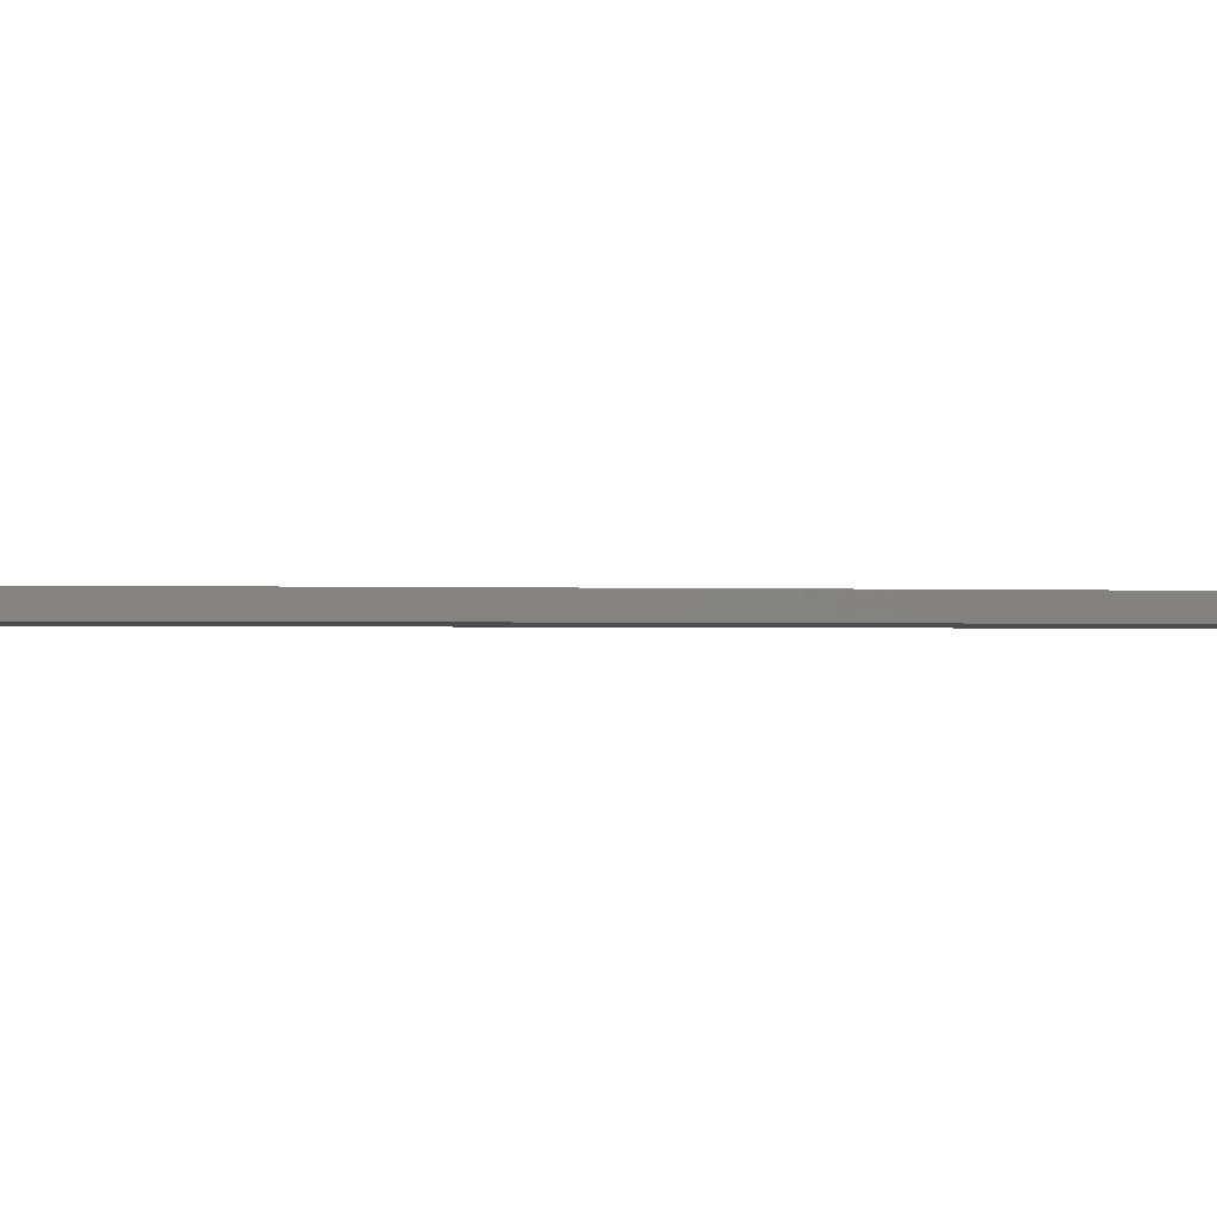
<metadata>
{"format":"stl","ext":"stl","renderer":"f3d","projection":"perspective","resolution":1024,"background":"white","views":[{"elev":-0.4,"azim":-115.8,"up":"+Z"}]}
</metadata>
<code>
# stl→obj: 380 verts, 756 faces
v 0.0015 0.18 0.0015
v 0.0015 0.18 -0.0015
v 0.001489 0.1801 -0.0015
v -0.05679 0.3832 0.0015
v -0.05648 0.3727 -0.0015
v -0.05648 0.3727 0.0015
v -0.05605 0.3624 -0.0015
v -0.05605 0.3624 0.0015
v -0.05549 0.3521 -0.0015
v -0.05549 0.3521 0.0015
v -0.05482 0.3419 -0.0015
v -0.05482 0.3419 0.0015
v -0.05403 0.332 -0.0015
v -0.05403 0.332 0.0015
v -0.05313 0.3222 -0.0015
v -0.05313 0.3222 0.0015
v -0.05213 0.3127 -0.0015
v -0.05213 0.3127 0.0015
v -0.05103 0.3034 -0.0015
v -0.05103 0.3034 0.0015
v -0.04984 0.2944 -0.0015
v -0.04984 0.2944 0.0015
v -0.04855 0.2857 -0.0015
v -0.04855 0.2857 0.0015
v -0.04719 0.2774 -0.0015
v -0.04719 0.2774 0.0015
v -0.04575 0.2694 -0.0015
v -0.04575 0.2694 0.0015
v -0.04431 0.2621 -0.0015
v -0.04431 0.2621 0.0015
v -0.04275 0.2548 -0.0015
v -0.04275 0.2548 0.0015
v -0.0413 0.2486 -0.0015
v -0.0413 0.2486 0.0015
v -0.03983 0.2427 -0.0015
v -0.03983 0.2427 0.0015
v -0.03832 0.2371 -0.0015
v -0.03832 0.2371 0.0015
v -0.0368 0.2319 -0.0015
v -0.0368 0.2319 0.0015
v -0.03526 0.227 -0.0015
v -0.03526 0.227 0.0015
v -0.0337 0.2223 -0.0015
v -0.0337 0.2223 0.0015
v -0.03203 0.2177 -0.0015
v -0.03203 0.2177 0.0015
v -0.03047 0.2137 -0.0015
v -0.03047 0.2137 0.0015
v -0.02891 0.21 -0.0015
v -0.02891 0.21 0.0015
v -0.02736 0.2066 -0.0015
v -0.02736 0.2066 0.0015
v -0.02581 0.2035 -0.0015
v -0.02581 0.2035 0.0015
v -0.02428 0.2005 -0.0015
v -0.02428 0.2005 0.0015
v -0.02276 0.1979 -0.0015
v -0.02276 0.1979 0.0015
v -0.02112 0.1953 -0.0015
v -0.02112 0.1953 0.0015
v -0.01964 0.1931 -0.0015
v -0.01964 0.1931 0.0015
v -0.01817 0.1911 -0.0015
v -0.01817 0.1911 0.0015
v -0.01673 0.1894 -0.0015
v -0.01673 0.1894 0.0015
v -0.0153 0.1878 -0.0015
v -0.0153 0.1878 0.0015
v -0.01378 0.1863 -0.0015
v -0.01378 0.1863 0.0015
v -0.0124 0.185 -0.0015
v -0.0124 0.185 0.0015
v -0.01104 0.1839 -0.0015
v -0.01104 0.1839 0.0015
v -0.009612 0.183 -0.0015
v -0.009612 0.183 0.0015
v -0.008115 0.1821 -0.0015
v -0.008115 0.1821 0.0015
v -0.006899 0.1815 -0.0015
v -0.006899 0.1815 0.0015
v -0.006052 0.1811 -0.0015
v -0.006052 0.1811 0.0015
v -0.005586 0.181 -0.0015
v -0.005586 0.181 0.0015
v -0.005174 0.1808 -0.0015
v -0.005174 0.1808 0.0015
v -0.005031 0.1808 -0.0015
v -0.005031 0.1808 0.0015
v -0.00492 0.1808 -0.0015
v -0.00492 0.1808 0.0015
v -0.004821 0.1807 -0.0015
v -0.004821 0.1807 0.0015
v -0.004747 0.1807 -0.0015
v -0.004747 0.1807 0.0015
v -0.004685 0.1807 -0.0015
v -0.004685 0.1807 0.0015
v -0.004644 0.1806 -0.0015
v -0.004644 0.1806 0.0015
v -0.004611 0.1806 -0.0015
v -0.004611 0.1806 0.0015
v -0.004584 0.1806 -0.0015
v -0.004584 0.1806 0.0015
v -0.004562 0.1806 -0.0015
v -0.004562 0.1806 0.0015
v -0.004544 0.1805 -0.0015
v -0.004544 0.1805 0.0015
v -0.004528 0.1805 -0.0015
v -0.004528 0.1805 0.0015
v -0.004514 0.1805 -0.0015
v -0.004514 0.1805 0.0015
v -0.004502 0.1805 -0.0015
v -0.004502 0.1805 0.0015
v -0.004493 0.1804 -0.0015
v -0.004493 0.1804 0.0015
v -0.004486 0.1804 -0.0015
v -0.004486 0.1804 0.0015
v -0.00448 0.1804 -0.0015
v -0.00448 0.1804 0.0015
v -0.004476 0.1803 -0.0015
v -0.004476 0.1803 0.0015
v -0.004474 0.1803 -0.0015
v -0.004474 0.1803 0.0015
v -0.004479 0.1802 -0.0015
v -0.004479 0.1802 0.0015
v -0.0045 0.18 -0.0015
v -0.0045 0.18 0.0015
v -0.05679 0.3832 -0.0015
v -0.05699 0.3937 0.0015
v -0.05699 0.3937 -0.0015
v -0.05705 0.4043 0.0015
v -0.05705 0.4043 -0.0015
v -0.057 0.4148 0.0015
v -0.057 0.4148 -0.0015
v -0.05683 0.4252 0.0015
v -0.05683 0.4252 -0.0015
v -0.05654 0.4356 0.0015
v -0.05654 0.4356 -0.0015
v -0.05613 0.4458 0.0015
v -0.05613 0.4458 -0.0015
v -0.05561 0.4558 0.0015
v -0.05561 0.4558 -0.0015
v -0.05499 0.4656 0.0015
v -0.05499 0.4656 -0.0015
v -0.05426 0.4753 0.0015
v -0.05426 0.4753 -0.0015
v -0.05344 0.4847 0.0015
v -0.05344 0.4847 -0.0015
v -0.05252 0.4938 0.0015
v -0.05252 0.4938 -0.0015
v -0.05152 0.5026 0.0015
v -0.05152 0.5026 -0.0015
v -0.05044 0.5112 0.0015
v -0.05044 0.5112 -0.0015
v -0.04928 0.5194 0.0015
v -0.04928 0.5194 -0.0015
v -0.04806 0.5274 0.0015
v -0.04806 0.5274 -0.0015
v -0.04678 0.535 0.0015
v -0.04678 0.535 -0.0015
v -0.04545 0.5422 0.0015
v -0.04545 0.5422 -0.0015
v -0.04406 0.5491 0.0015
v -0.04406 0.5491 -0.0015
v -0.04264 0.5557 0.0015
v -0.04264 0.5557 -0.0015
v -0.04125 0.5617 0.0015
v -0.04125 0.5617 -0.0015
v -0.03976 0.5676 0.0015
v -0.03976 0.5676 -0.0015
v -0.03825 0.5731 0.0015
v -0.03825 0.5731 -0.0015
v -0.03672 0.5784 0.0015
v -0.03672 0.5784 -0.0015
v -0.03518 0.5833 0.0015
v -0.03518 0.5833 -0.0015
v -0.03363 0.5879 0.0015
v -0.03363 0.5879 -0.0015
v -0.03207 0.5922 0.0015
v -0.03207 0.5922 -0.0015
v -0.03051 0.5962 0.0015
v -0.03051 0.5962 -0.0015
v -0.02896 0.5998 0.0015
v -0.02896 0.5998 -0.0015
v -0.02742 0.6033 0.0015
v -0.02742 0.6033 -0.0015
v -0.02588 0.6064 0.0015
v -0.02588 0.6064 -0.0015
v -0.02436 0.6093 0.0015
v -0.02436 0.6093 -0.0015
v -0.02285 0.6119 0.0015
v -0.02285 0.6119 -0.0015
v -0.02136 0.6144 0.0015
v -0.02136 0.6144 -0.0015
v -0.01989 0.6165 0.0015
v -0.01989 0.6165 -0.0015
v -0.01844 0.6185 0.0015
v -0.01844 0.6185 -0.0015
v -0.017 0.6203 0.0015
v -0.017 0.6203 -0.0015
v -0.01558 0.6219 0.0015
v -0.01558 0.6219 -0.0015
v -0.01419 0.6234 0.0015
v -0.01419 0.6234 -0.0015
v -0.0128 0.6246 0.0015
v -0.0128 0.6246 -0.0015
v -0.01144 0.6257 0.0015
v -0.01144 0.6257 -0.0015
v -0.01002 0.6268 0.0015
v -0.01002 0.6268 -0.0015
v -0.00868 0.6276 0.0015
v -0.00868 0.6276 -0.0015
v -0.007318 0.6283 0.0015
v -0.007318 0.6283 -0.0015
v -0.006122 0.6288 0.0015
v -0.006122 0.6288 -0.0015
v -0.004883 0.6293 0.0015
v -0.004883 0.6293 -0.0015
v -0.003025 0.6298 0.0015
v -0.003025 0.6298 -0.0015
v -0.002028 0.63 0.0015
v -0.002028 0.63 -0.0015
v -0.001344 0.63 0.0015
v -0.001344 0.63 -0.0015
v -0.0008597 0.6301 0.0015
v -0.0008597 0.6301 -0.0015
v -0.000425 0.63 0.0015
v -0.000425 0.63 -0.0015
v 6.184e-06 0.63 0.0015
v 6.184e-06 0.63 -0.0015
v 0.0003584 0.6299 0.0015
v 0.0003584 0.6299 -0.0015
v 0.0005978 0.6299 0.0015
v 0.0005978 0.6299 -0.0015
v 0.0008073 0.6298 0.0015
v 0.0008073 0.6298 -0.0015
v 0.0009888 0.6297 0.0015
v 0.0009888 0.6297 -0.0015
v 0.001148 0.6296 0.0015
v 0.001148 0.6296 -0.0015
v 0.001293 0.6295 0.0015
v 0.001293 0.6295 -0.0015
v 0.001437 0.6294 0.0015
v 0.001437 0.6294 -0.0015
v 0.001598 0.6293 0.0015
v 0.001598 0.6293 -0.0015
v 0.001811 0.6291 0.0015
v 0.001811 0.6291 -0.0015
v 0.002135 0.6287 0.0015
v 0.002135 0.6287 -0.0015
v 0.00246 0.6283 0.0015
v 0.00246 0.6283 -0.0015
v 0.002836 0.6277 0.0015
v 0.002836 0.6277 -0.0015
v 0.003311 0.6268 0.0015
v 0.003311 0.6268 -0.0015
v 0.00389 0.6256 0.0015
v 0.00389 0.6256 -0.0015
v 0.004608 0.6237 0.0015
v 0.004608 0.6237 -0.0015
v 0.005271 0.6217 0.0015
v 0.005271 0.6217 -0.0015
v 0.00597 0.6192 0.0015
v 0.00597 0.6192 -0.0015
v 0.006767 0.616 0.0015
v 0.006767 0.616 -0.0015
v 0.007537 0.6123 0.0015
v 0.007537 0.6123 -0.0015
v 0.008336 0.6081 0.0015
v 0.008336 0.6081 -0.0015
v 0.009159 0.6031 0.0015
v 0.009159 0.6031 -0.0015
v 0.01 0.5974 0.0015
v 0.01 0.5974 -0.0015
v 0.01085 0.5909 0.0015
v 0.01085 0.5909 -0.0015
v 0.01178 0.5828 0.0015
v 0.01178 0.5828 -0.0015
v 0.01263 0.5744 0.0015
v 0.01263 0.5744 -0.0015
v 0.01347 0.565 0.0015
v 0.01347 0.565 -0.0015
v 0.01429 0.5547 0.0015
v 0.01429 0.5547 -0.0015
v 0.01508 0.5433 0.0015
v 0.01508 0.5433 -0.0015
v 0.01582 0.5311 0.0015
v 0.01582 0.5311 -0.0015
v 0.0165 0.5179 0.0015
v 0.0165 0.5179 -0.0015
v 0.01713 0.5038 0.0015
v 0.01713 0.5038 -0.0015
v 0.01773 0.4871 0.0015
v 0.01773 0.4871 -0.0015
v 0.01823 0.4698 0.0015
v 0.01823 0.4698 -0.0015
v 0.01861 0.452 0.0015
v 0.01861 0.452 -0.0015
v 0.01886 0.4339 0.0015
v 0.01886 0.4339 -0.0015
v 0.019 0.4157 0.0015
v 0.019 0.4157 -0.0015
v 0.01901 0.4106 0.0015
v 0.01901 0.4106 -0.0015
v 0.01899 0.3925 0.0015
v 0.01899 0.3925 -0.0015
v 0.01885 0.3747 0.0015
v 0.01885 0.3747 -0.0015
v 0.0186 0.3574 0.0015
v 0.0186 0.3574 -0.0015
v 0.01824 0.3407 0.0015
v 0.01824 0.3407 -0.0015
v 0.01779 0.3247 0.0015
v 0.01779 0.3247 -0.0015
v 0.01726 0.3096 0.0015
v 0.01726 0.3096 -0.0015
v 0.01666 0.2953 0.0015
v 0.01666 0.2953 -0.0015
v 0.01599 0.282 0.0015
v 0.01599 0.282 -0.0015
v 0.01527 0.2697 0.0015
v 0.01527 0.2697 -0.0015
v 0.01451 0.2584 0.0015
v 0.01451 0.2584 -0.0015
v 0.01372 0.248 0.0015
v 0.01372 0.248 -0.0015
v 0.01291 0.2386 0.0015
v 0.01291 0.2386 -0.0015
v 0.0121 0.2302 0.0015
v 0.0121 0.2302 -0.0015
v 0.01127 0.2227 0.0015
v 0.01127 0.2227 -0.0015
v 0.01046 0.216 0.0015
v 0.01046 0.216 -0.0015
v 0.009648 0.2101 0.0015
v 0.009648 0.2101 -0.0015
v 0.008858 0.205 0.0015
v 0.008858 0.205 -0.0015
v 0.008089 0.2005 0.0015
v 0.008089 0.2005 -0.0015
v 0.007344 0.1967 0.0015
v 0.007344 0.1967 -0.0015
v 0.00664 0.1935 0.0015
v 0.00664 0.1935 -0.0015
v 0.005848 0.1903 0.0015
v 0.005848 0.1903 -0.0015
v 0.005096 0.1878 0.0015
v 0.005096 0.1878 -0.0015
v 0.004385 0.1857 0.0015
v 0.004385 0.1857 -0.0015
v 0.003718 0.184 0.0015
v 0.003718 0.184 -0.0015
v 0.003097 0.1828 0.0015
v 0.003097 0.1828 -0.0015
v 0.00262 0.182 0.0015
v 0.00262 0.182 -0.0015
v 0.002241 0.1814 0.0015
v 0.002241 0.1814 -0.0015
v 0.001804 0.1809 0.0015
v 0.001804 0.1809 -0.0015
v 0.001656 0.1807 0.0015
v 0.001656 0.1807 -0.0015
v 0.001596 0.1807 0.0015
v 0.001596 0.1807 -0.0015
v 0.001557 0.1806 0.0015
v 0.001557 0.1806 -0.0015
v 0.001533 0.1805 0.0015
v 0.001533 0.1805 -0.0015
v 0.001515 0.1805 0.0015
v 0.001515 0.1805 -0.0015
v 0.001501 0.1805 0.0015
v 0.001501 0.1805 -0.0015
v 0.001491 0.1804 0.0015
v 0.001491 0.1804 -0.0015
v 0.001483 0.1804 0.0015
v 0.001483 0.1804 -0.0015
v 0.001479 0.1803 0.0015
v 0.001479 0.1803 -0.0015
v 0.001479 0.1802 0.0015
v 0.001479 0.1802 -0.0015
v 0.001489 0.1801 0.0015
f 1 2 3
f 4 5 6
f 6 5 7
f 6 7 8
f 8 7 9
f 8 9 10
f 10 9 11
f 10 11 12
f 12 11 13
f 12 13 14
f 14 13 15
f 14 15 16
f 16 15 17
f 16 17 18
f 18 17 19
f 18 19 20
f 20 19 21
f 20 21 22
f 22 21 23
f 22 23 24
f 24 23 25
f 24 25 26
f 26 25 27
f 26 27 28
f 28 27 29
f 28 29 30
f 30 29 31
f 30 31 32
f 32 31 33
f 32 33 34
f 34 33 35
f 34 35 36
f 36 35 37
f 36 37 38
f 38 37 39
f 38 39 40
f 40 39 41
f 40 41 42
f 42 41 43
f 42 43 44
f 44 43 45
f 44 45 46
f 46 45 47
f 46 47 48
f 48 47 49
f 48 49 50
f 50 49 51
f 50 51 52
f 52 51 53
f 52 53 54
f 54 53 55
f 54 55 56
f 56 55 57
f 56 57 58
f 58 57 59
f 58 59 60
f 60 59 61
f 60 61 62
f 62 61 63
f 62 63 64
f 64 63 65
f 64 65 66
f 66 65 67
f 66 67 68
f 68 67 69
f 68 69 70
f 70 69 71
f 70 71 72
f 72 71 73
f 72 73 74
f 74 73 75
f 74 75 76
f 76 75 77
f 76 77 78
f 78 77 79
f 78 79 80
f 80 79 81
f 80 81 82
f 82 81 83
f 82 83 84
f 84 83 85
f 84 85 86
f 86 85 87
f 86 87 88
f 88 87 89
f 88 89 90
f 90 89 91
f 90 91 92
f 92 91 93
f 92 93 94
f 94 93 95
f 94 95 96
f 96 95 97
f 96 97 98
f 98 97 99
f 98 99 100
f 100 99 101
f 100 101 102
f 102 101 103
f 102 103 104
f 104 103 105
f 104 105 106
f 106 105 107
f 106 107 108
f 108 107 109
f 108 109 110
f 110 109 111
f 110 111 112
f 112 111 113
f 112 113 114
f 114 113 115
f 114 115 116
f 116 115 117
f 116 117 118
f 118 117 119
f 118 119 120
f 120 119 121
f 120 121 122
f 122 121 123
f 122 123 124
f 124 123 125
f 124 125 126
f 5 4 127
f 127 4 128
f 127 128 129
f 129 128 130
f 129 130 131
f 131 130 132
f 131 132 133
f 133 132 134
f 133 134 135
f 135 134 136
f 135 136 137
f 137 136 138
f 137 138 139
f 139 138 140
f 139 140 141
f 141 140 142
f 141 142 143
f 143 142 144
f 143 144 145
f 145 144 146
f 145 146 147
f 147 146 148
f 147 148 149
f 149 148 150
f 149 150 151
f 151 150 152
f 151 152 153
f 153 152 154
f 153 154 155
f 155 154 156
f 155 156 157
f 157 156 158
f 157 158 159
f 159 158 160
f 159 160 161
f 161 160 162
f 161 162 163
f 163 162 164
f 163 164 165
f 165 164 166
f 165 166 167
f 167 166 168
f 167 168 169
f 169 168 170
f 169 170 171
f 171 170 172
f 171 172 173
f 173 172 174
f 173 174 175
f 175 174 176
f 175 176 177
f 177 176 178
f 177 178 179
f 179 178 180
f 179 180 181
f 181 180 182
f 181 182 183
f 183 182 184
f 183 184 185
f 185 184 186
f 185 186 187
f 187 186 188
f 187 188 189
f 189 188 190
f 189 190 191
f 191 190 192
f 191 192 193
f 193 192 194
f 193 194 195
f 195 194 196
f 195 196 197
f 197 196 198
f 197 198 199
f 199 198 200
f 199 200 201
f 201 200 202
f 201 202 203
f 203 202 204
f 203 204 205
f 205 204 206
f 205 206 207
f 207 206 208
f 207 208 209
f 209 208 210
f 209 210 211
f 211 210 212
f 211 212 213
f 213 212 214
f 213 214 215
f 215 214 216
f 215 216 217
f 217 216 218
f 217 218 219
f 219 218 220
f 219 220 221
f 221 220 222
f 221 222 223
f 223 222 224
f 223 224 225
f 225 224 226
f 225 226 227
f 227 226 228
f 227 228 229
f 229 228 230
f 229 230 231
f 231 230 232
f 231 232 233
f 233 232 234
f 233 234 235
f 235 234 236
f 235 236 237
f 237 236 238
f 237 238 239
f 239 238 240
f 239 240 241
f 241 240 242
f 241 242 243
f 243 242 244
f 243 244 245
f 245 244 246
f 245 246 247
f 247 246 248
f 247 248 249
f 249 248 250
f 249 250 251
f 251 250 252
f 251 252 253
f 253 252 254
f 253 254 255
f 255 254 256
f 255 256 257
f 257 256 258
f 257 258 259
f 259 258 260
f 259 260 261
f 261 260 262
f 261 262 263
f 263 262 264
f 263 264 265
f 265 264 266
f 265 266 267
f 267 266 268
f 267 268 269
f 269 268 270
f 269 270 271
f 271 270 272
f 271 272 273
f 273 272 274
f 273 274 275
f 275 274 276
f 275 276 277
f 277 276 278
f 277 278 279
f 279 278 280
f 279 280 281
f 281 280 282
f 281 282 283
f 283 282 284
f 283 284 285
f 285 284 286
f 285 286 287
f 287 286 288
f 287 288 289
f 289 288 290
f 289 290 291
f 291 290 292
f 291 292 293
f 293 292 294
f 293 294 295
f 295 294 296
f 295 296 297
f 297 296 298
f 297 298 299
f 299 298 300
f 299 300 301
f 301 300 302
f 301 302 303
f 303 302 304
f 303 304 305
f 305 304 306
f 305 306 307
f 307 306 308
f 307 308 309
f 309 308 310
f 309 310 311
f 311 310 312
f 311 312 313
f 313 312 314
f 313 314 315
f 315 314 316
f 315 316 317
f 317 316 318
f 317 318 319
f 319 318 320
f 319 320 321
f 321 320 322
f 321 322 323
f 323 322 324
f 323 324 325
f 325 324 326
f 325 326 327
f 327 326 328
f 327 328 329
f 329 328 330
f 329 330 331
f 331 330 332
f 331 332 333
f 333 332 334
f 333 334 335
f 335 334 336
f 335 336 337
f 337 336 338
f 337 338 339
f 339 338 340
f 339 340 341
f 341 340 342
f 341 342 343
f 343 342 344
f 343 344 345
f 345 344 346
f 345 346 347
f 347 346 348
f 347 348 349
f 349 348 350
f 349 350 351
f 351 350 352
f 351 352 353
f 353 352 354
f 353 354 355
f 355 354 356
f 355 356 357
f 357 356 358
f 357 358 359
f 359 358 360
f 359 360 361
f 361 360 362
f 361 362 363
f 363 362 364
f 363 364 365
f 365 364 366
f 365 366 367
f 367 366 368
f 367 368 369
f 369 368 370
f 369 370 371
f 371 370 372
f 371 372 373
f 373 372 374
f 373 374 375
f 375 374 376
f 375 376 377
f 377 376 378
f 377 378 379
f 379 378 380
f 379 380 3
f 3 380 1
f 126 125 1
f 1 125 2
f 355 357 111
f 111 357 359
f 111 359 361
f 3 2 123
f 123 2 125
f 115 113 375
f 339 101 99
f 361 363 111
f 111 363 365
f 111 365 367
f 367 369 111
f 111 369 371
f 111 371 113
f 113 371 373
f 113 373 375
f 333 335 93
f 93 335 337
f 93 337 95
f 95 337 339
f 95 339 97
f 97 339 99
f 93 91 333
f 333 91 89
f 333 89 331
f 339 341 101
f 101 341 343
f 101 343 103
f 103 343 345
f 103 345 105
f 105 345 347
f 105 347 107
f 107 347 349
f 107 349 109
f 109 349 351
f 109 351 111
f 111 351 353
f 111 353 355
f 3 123 379
f 379 123 121
f 379 121 377
f 377 121 119
f 377 119 375
f 375 119 117
f 375 117 115
f 127 305 307
f 127 129 305
f 305 129 131
f 305 131 303
f 303 131 133
f 303 133 301
f 301 133 135
f 301 135 299
f 299 135 137
f 299 137 297
f 311 9 309
f 309 9 7
f 309 7 307
f 307 7 5
f 307 5 127
f 137 139 297
f 297 139 141
f 297 141 295
f 313 13 311
f 311 13 11
f 311 11 9
f 141 143 295
f 295 143 145
f 295 145 293
f 145 147 293
f 293 147 149
f 293 149 291
f 291 149 151
f 291 151 289
f 317 19 315
f 315 19 17
f 315 17 313
f 313 17 15
f 313 15 13
f 151 153 289
f 289 153 155
f 289 155 287
f 155 157 287
f 287 157 159
f 287 159 285
f 285 159 161
f 285 161 283
f 323 27 321
f 321 27 25
f 321 25 319
f 319 25 23
f 319 23 317
f 317 23 21
f 317 21 19
f 33 31 323
f 323 31 29
f 323 29 27
f 161 163 283
f 283 163 165
f 283 165 281
f 281 165 167
f 281 167 279
f 325 37 323
f 323 37 35
f 323 35 33
f 167 169 279
f 279 169 171
f 279 171 277
f 277 171 173
f 277 173 275
f 43 41 325
f 325 41 39
f 325 39 37
f 173 175 275
f 275 175 177
f 275 177 273
f 273 177 179
f 273 179 271
f 49 47 325
f 325 47 45
f 325 45 43
f 179 181 271
f 271 181 183
f 271 183 269
f 269 183 185
f 269 185 267
f 267 185 187
f 267 187 265
f 55 53 325
f 325 53 51
f 325 51 49
f 81 79 325
f 187 189 265
f 265 189 191
f 265 191 263
f 263 191 193
f 263 193 261
f 261 193 195
f 261 195 197
f 61 59 325
f 325 59 57
f 325 57 55
f 331 89 329
f 329 89 87
f 329 87 327
f 327 87 85
f 327 85 325
f 325 85 83
f 325 83 81
f 197 199 261
f 261 199 201
f 261 201 259
f 67 65 325
f 325 65 63
f 325 63 61
f 73 71 325
f 325 71 69
f 325 69 67
f 201 203 259
f 259 203 205
f 259 205 207
f 245 247 219
f 253 255 219
f 219 255 257
f 219 257 259
f 79 77 325
f 325 77 75
f 325 75 73
f 207 209 259
f 259 209 211
f 259 211 213
f 213 215 259
f 259 215 217
f 259 217 219
f 247 249 219
f 219 249 251
f 219 251 253
f 233 219 221
f 221 223 233
f 233 223 225
f 233 225 231
f 231 225 227
f 231 227 229
f 233 235 219
f 219 235 237
f 219 237 239
f 239 241 219
f 219 241 243
f 219 243 245
f 362 360 110
f 126 1 124
f 124 1 122
f 116 1 114
f 114 1 112
f 374 372 110
f 110 372 370
f 110 370 368
f 360 358 110
f 110 358 356
f 110 356 354
f 354 352 110
f 110 352 350
f 110 350 108
f 108 350 348
f 108 348 106
f 106 348 346
f 106 346 104
f 104 346 344
f 104 344 102
f 116 118 1
f 1 118 120
f 1 120 122
f 94 334 92
f 92 334 332
f 92 332 90
f 368 366 110
f 110 366 364
f 110 364 362
f 102 344 100
f 100 344 342
f 100 342 98
f 98 342 340
f 98 340 96
f 96 340 338
f 96 338 94
f 94 338 336
f 94 336 334
f 1 380 112
f 112 380 378
f 112 378 110
f 110 378 376
f 110 376 374
f 298 134 300
f 300 134 132
f 300 132 302
f 302 132 130
f 302 130 304
f 130 128 304
f 304 128 4
f 304 4 306
f 306 4 6
f 306 6 308
f 294 140 296
f 296 140 138
f 296 138 298
f 298 138 136
f 298 136 134
f 6 8 308
f 308 8 10
f 308 10 310
f 292 144 294
f 294 144 142
f 294 142 140
f 10 12 310
f 310 12 14
f 310 14 312
f 312 14 16
f 312 16 314
f 290 148 292
f 292 148 146
f 292 146 144
f 16 18 314
f 314 18 20
f 314 20 316
f 316 20 22
f 316 22 318
f 318 22 24
f 318 24 320
f 286 154 288
f 288 154 152
f 288 152 290
f 290 152 150
f 290 150 148
f 284 158 286
f 286 158 156
f 286 156 154
f 24 26 320
f 320 26 28
f 320 28 322
f 322 28 30
f 322 30 32
f 280 164 282
f 282 164 162
f 282 162 284
f 284 162 160
f 284 160 158
f 32 34 322
f 322 34 36
f 322 36 324
f 324 36 38
f 324 38 40
f 276 170 278
f 278 170 168
f 278 168 280
f 280 168 166
f 280 166 164
f 272 176 274
f 274 176 174
f 274 174 276
f 276 174 172
f 276 172 170
f 40 42 324
f 324 42 44
f 324 44 46
f 270 180 272
f 272 180 178
f 272 178 176
f 46 48 324
f 324 48 50
f 324 50 52
f 52 54 324
f 324 54 56
f 324 56 58
f 196 194 260
f 260 194 192
f 260 192 262
f 262 192 190
f 262 190 264
f 264 190 188
f 264 188 266
f 266 188 186
f 266 186 268
f 268 186 184
f 268 184 270
f 270 184 182
f 270 182 180
f 332 330 90
f 90 330 328
f 90 328 88
f 88 328 326
f 88 326 86
f 86 326 324
f 86 324 84
f 84 324 82
f 58 60 324
f 324 60 62
f 324 62 64
f 258 200 260
f 260 200 198
f 260 198 196
f 64 66 324
f 324 66 68
f 324 68 70
f 206 204 258
f 258 204 202
f 258 202 200
f 70 72 324
f 324 72 74
f 324 74 76
f 76 78 324
f 324 78 80
f 324 80 82
f 214 212 258
f 212 210 258
f 258 210 208
f 258 208 206
f 256 254 218
f 218 254 252
f 218 252 250
f 218 244 242
f 256 218 258
f 258 218 216
f 258 216 214
f 250 248 218
f 218 248 246
f 218 246 244
f 236 234 218
f 218 234 232
f 218 232 220
f 228 226 230
f 230 226 224
f 230 224 232
f 232 224 222
f 232 222 220
f 242 240 218
f 218 240 238
f 218 238 236

</code>
